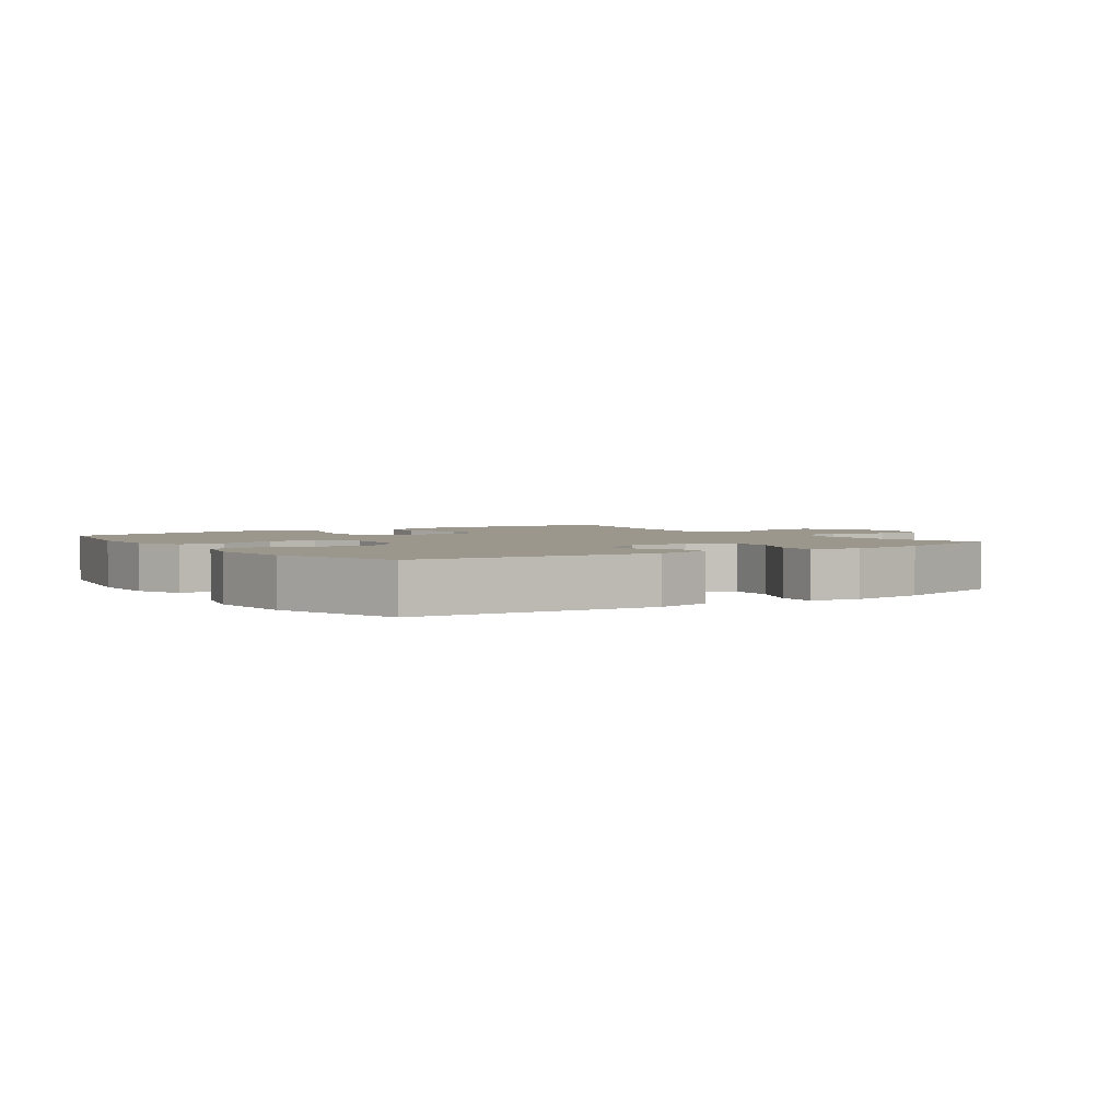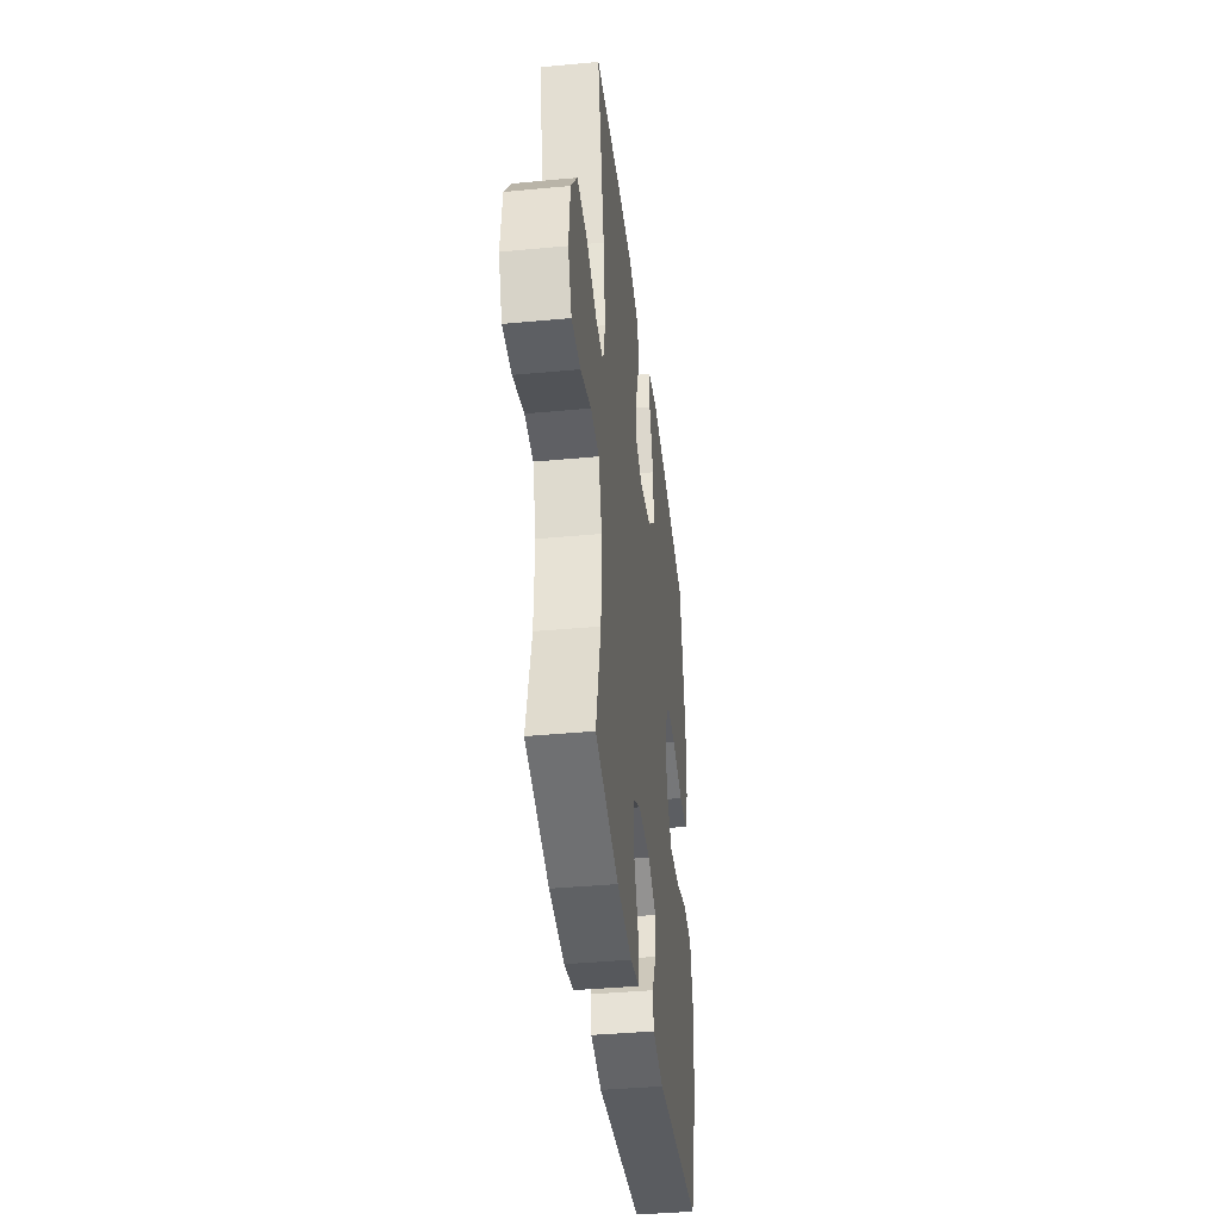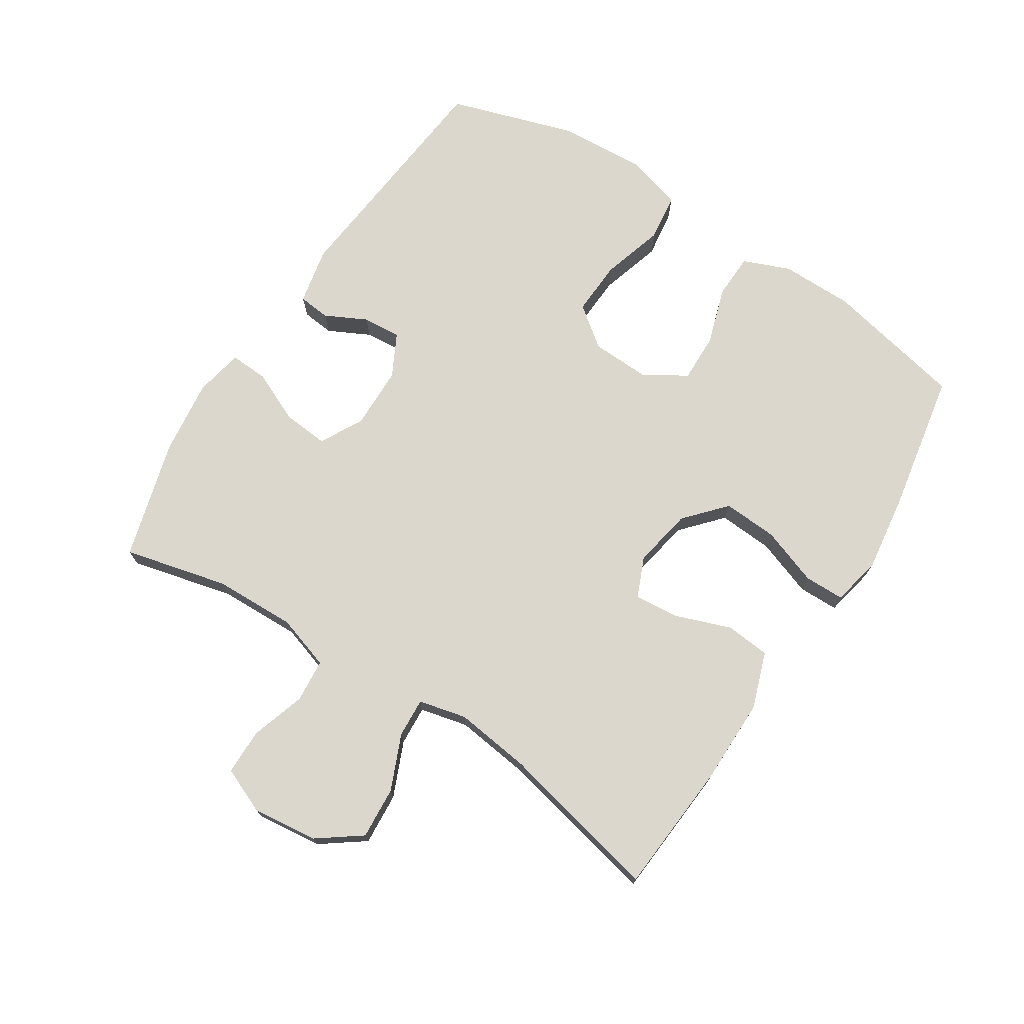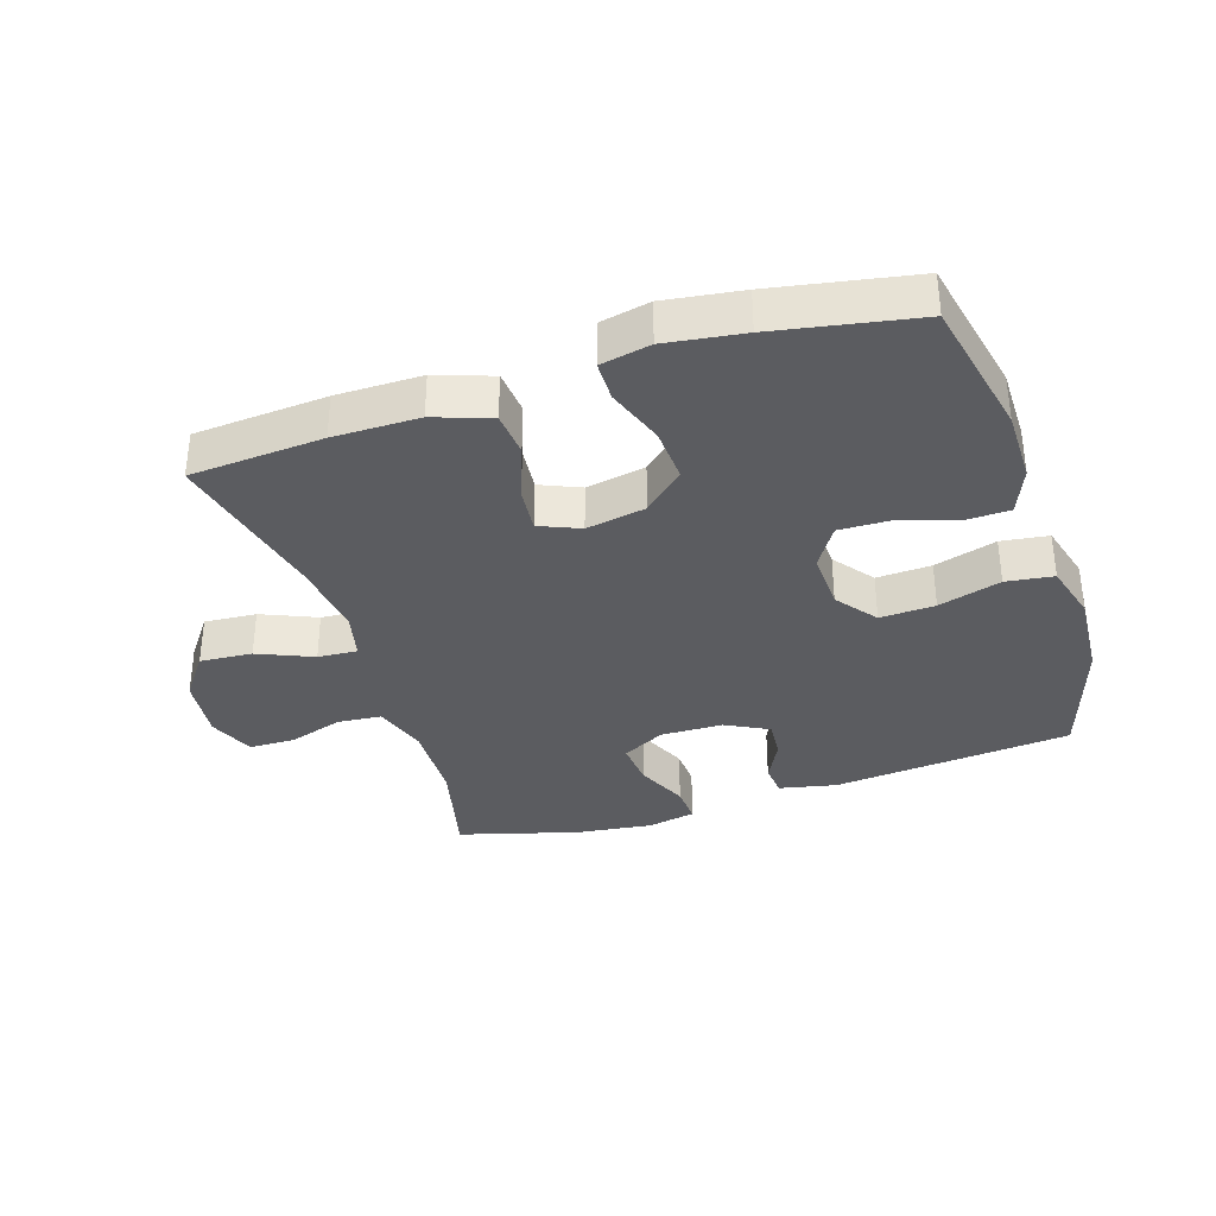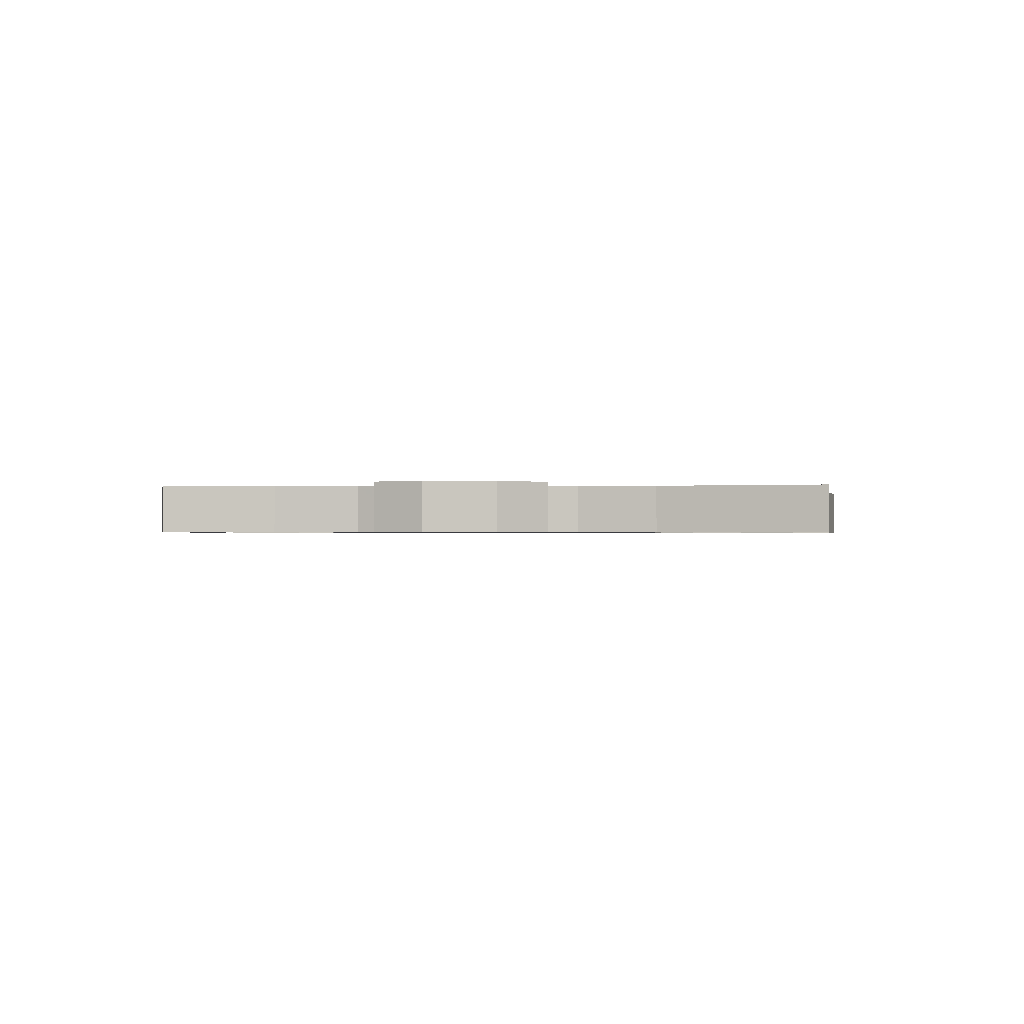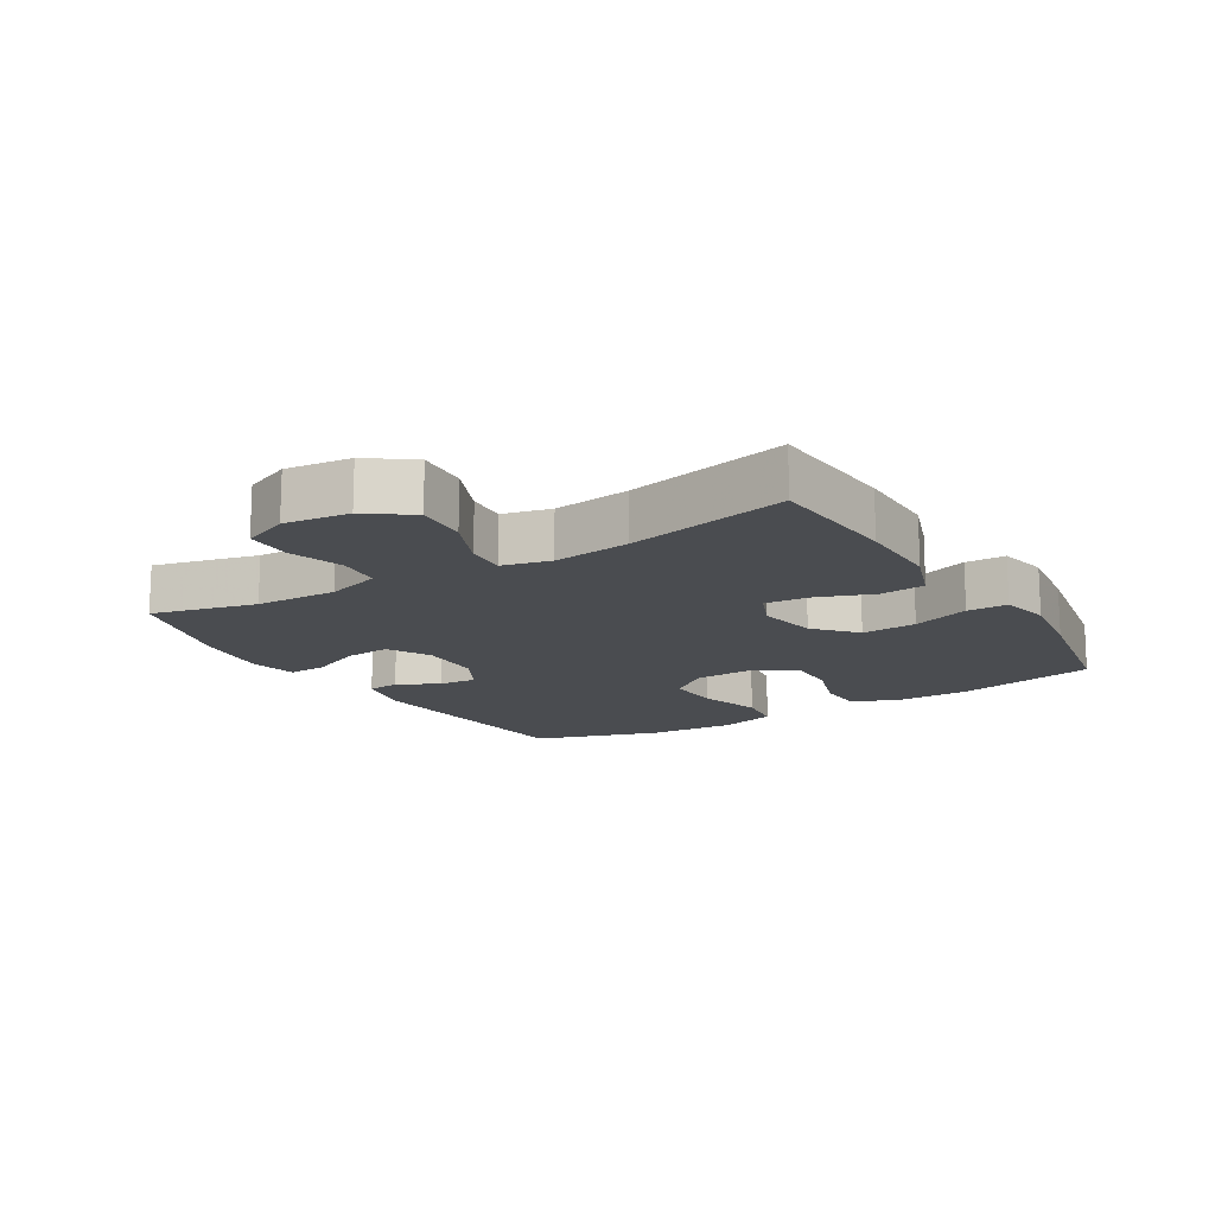
<metadata>
{"format":"obj","ext":"obj","renderer":"f3d","projection":"perspective","resolution":1024,"background":"white","views":[{"elev":2.7,"azim":145.2,"up":"+Y"},{"elev":-39.4,"azim":-83.3,"up":"+Z"},{"elev":73.1,"azim":-57.1,"up":"+Y"},{"elev":-34.9,"azim":18.0,"up":"+Y"},{"elev":-0.7,"azim":-85.0,"up":"+Y"},{"elev":-15.0,"azim":-58.6,"up":"+Y"}]}
</metadata>
<code>
v -0.5 0.07 -0.5
v -0.46 0.07 -0.337
v -0.456 0.07 -0.209
v -0.483 0.07 -0.124
v -0.551 0.07 -0.118
v -0.637 0.07 -0.145
v -0.709 0.07 -0.144
v -0.739 0.07 -0.072
v -0.727 0.07 0.03
v -0.677 0.07 0.098
v -0.595 0.07 0.092
v -0.509 0.07 0.055
v -0.447 0.07 0.051
v -0.429 0.07 0.126
v -0.444 0.07 0.246
v -0.5 0.07 0.5
v -0.292 0.07 0.515
v -0.158 0.07 0.515
v -0.07 0.07 0.484
v -0.064 0.07 0.414
v -0.096 0.07 0.327
v -0.103 0.07 0.257
v -0.04 0.07 0.23
v 0.053 0.07 0.247
v 0.116 0.07 0.303
v 0.111 0.07 0.389
v 0.079 0.07 0.479
v 0.08 0.07 0.542
v 0.158 0.07 0.558
v 0.279 0.07 0.541
v 0.5 0.07 0.5
v 0.546 0.07 0.28
v 0.546 0.07 0.166
v 0.516 0.07 0.093
v 0.445 0.07 0.091
v 0.356 0.07 0.12
v 0.279 0.07 0.122
v 0.238 0.07 0.057
v 0.241 0.07 -0.036
v 0.289 0.07 -0.099
v 0.375 0.07 -0.095
v 0.473 0.07 -0.066
v 0.547 0.07 -0.076
v 0.572 0.07 -0.167
v 0.563 0.07 -0.303
v 0.5 0.07 -0.5
v 0.125 0.07 -0.536
v 0.036 0.07 -0.517
v 0.031 0.07 -0.467
v 0.064 0.07 -0.402
v 0.069 0.07 -0.342
v 0.002 0.07 -0.307
v -0.096 0.07 -0.305
v -0.163 0.07 -0.341
v -0.157 0.07 -0.412
v -0.121 0.07 -0.493
v -0.118 0.07 -0.553
v -0.194 0.07 -0.568
v -0.313 0.07 -0.553
v -0.5 0 -0.5
v -0.46 0 -0.337
v -0.456 0 -0.209
v -0.483 0 -0.124
v -0.551 0 -0.118
v -0.637 0 -0.145
v -0.709 0 -0.144
v -0.739 0 -0.072
v -0.727 0 0.03
v -0.677 0 0.098
v -0.595 0 0.092
v -0.509 0 0.055
v -0.447 0 0.051
v -0.429 0 0.126
v -0.444 0 0.246
v -0.5 0 0.5
v -0.292 0 0.515
v -0.158 0 0.515
v -0.07 0 0.484
v -0.064 0 0.414
v -0.096 0 0.327
v -0.103 0 0.257
v -0.04 0 0.23
v 0.053 0 0.247
v 0.116 0 0.303
v 0.111 0 0.389
v 0.079 0 0.479
v 0.08 0 0.542
v 0.158 0 0.558
v 0.279 0 0.541
v 0.5 0 0.5
v 0.546 0 0.28
v 0.546 0 0.166
v 0.516 0 0.093
v 0.445 0 0.091
v 0.356 0 0.12
v 0.279 0 0.122
v 0.238 0 0.057
v 0.241 0 -0.036
v 0.289 0 -0.099
v 0.375 0 -0.095
v 0.473 0 -0.066
v 0.547 0 -0.076
v 0.572 0 -0.167
v 0.563 0 -0.303
v 0.5 0 -0.5
v 0.125 0 -0.536
v 0.036 0 -0.517
v 0.031 0 -0.467
v 0.064 0 -0.402
v 0.069 0 -0.342
v 0.002 0 -0.307
v -0.096 0 -0.305
v -0.163 0 -0.341
v -0.157 0 -0.412
v -0.121 0 -0.493
v -0.118 0 -0.553
v -0.194 0 -0.568
v -0.313 0 -0.553
f 59 1 2
f 58 59 2
f 57 58 2
f 56 57 2
f 55 56 2
f 54 55 2 3
f 53 54 3 4
f 52 53 4
f 48 49 50
f 47 48 50
f 46 47 50
f 45 46 50
f 44 45 50
f 43 44 50
f 42 43 50
f 41 42 50
f 40 41 50 51
f 39 40 51 52
f 34 35 36
f 33 34 36
f 32 33 36
f 31 32 36
f 30 31 36
f 29 30 36
f 28 29 36
f 27 28 36
f 26 27 36
f 25 26 36 37
f 24 25 37 38
f 19 20 21
f 18 19 21
f 17 18 21
f 16 17 21
f 15 16 21
f 14 15 21 22
f 13 14 22 23
f 10 11 12
f 9 10 12
f 8 9 12
f 7 8 12
f 6 7 12
f 5 6 12
f 4 5 12 13
f 38 39 52
f 24 38 52
f 23 24 52
f 13 23 52
f 4 13 52
f 61 60 118
f 61 118 117
f 61 117 116
f 61 116 115
f 61 115 114
f 62 61 114 113
f 63 62 113 112
f 63 112 111
f 109 108 107
f 109 107 106
f 109 106 105
f 109 105 104
f 109 104 103
f 109 103 102
f 109 102 101
f 109 101 100
f 110 109 100 99
f 111 110 99 98
f 95 94 93
f 95 93 92
f 95 92 91
f 95 91 90
f 95 90 89
f 95 89 88
f 95 88 87
f 95 87 86
f 95 86 85
f 96 95 85 84
f 97 96 84 83
f 80 79 78
f 80 78 77
f 80 77 76
f 80 76 75
f 80 75 74
f 81 80 74 73
f 82 81 73 72
f 71 70 69
f 71 69 68
f 71 68 67
f 71 67 66
f 71 66 65
f 71 65 64
f 72 71 64 63
f 111 98 97
f 111 97 83
f 111 83 82
f 111 82 72
f 111 72 63
f 1 60 61 2
f 2 61 62 3
f 3 62 63 4
f 4 63 64 5
f 5 64 65 6
f 6 65 66 7
f 7 66 67 8
f 8 67 68 9
f 9 68 69 10
f 10 69 70 11
f 11 70 71 12
f 12 71 72 13
f 13 72 73 14
f 14 73 74 15
f 15 74 75 16
f 16 75 76 17
f 17 76 77 18
f 18 77 78 19
f 19 78 79 20
f 20 79 80 21
f 21 80 81 22
f 22 81 82 23
f 23 82 83 24
f 24 83 84 25
f 25 84 85 26
f 26 85 86 27
f 27 86 87 28
f 28 87 88 29
f 29 88 89 30
f 30 89 90 31
f 31 90 91 32
f 32 91 92 33
f 33 92 93 34
f 34 93 94 35
f 35 94 95 36
f 36 95 96 37
f 37 96 97 38
f 38 97 98 39
f 39 98 99 40
f 40 99 100 41
f 41 100 101 42
f 42 101 102 43
f 43 102 103 44
f 44 103 104 45
f 45 104 105 46
f 46 105 106 47
f 47 106 107 48
f 48 107 108 49
f 49 108 109 50
f 50 109 110 51
f 51 110 111 52
f 52 111 112 53
f 53 112 113 54
f 54 113 114 55
f 55 114 115 56
f 56 115 116 57
f 57 116 117 58
f 58 117 118 59
f 59 118 60 1

</code>
